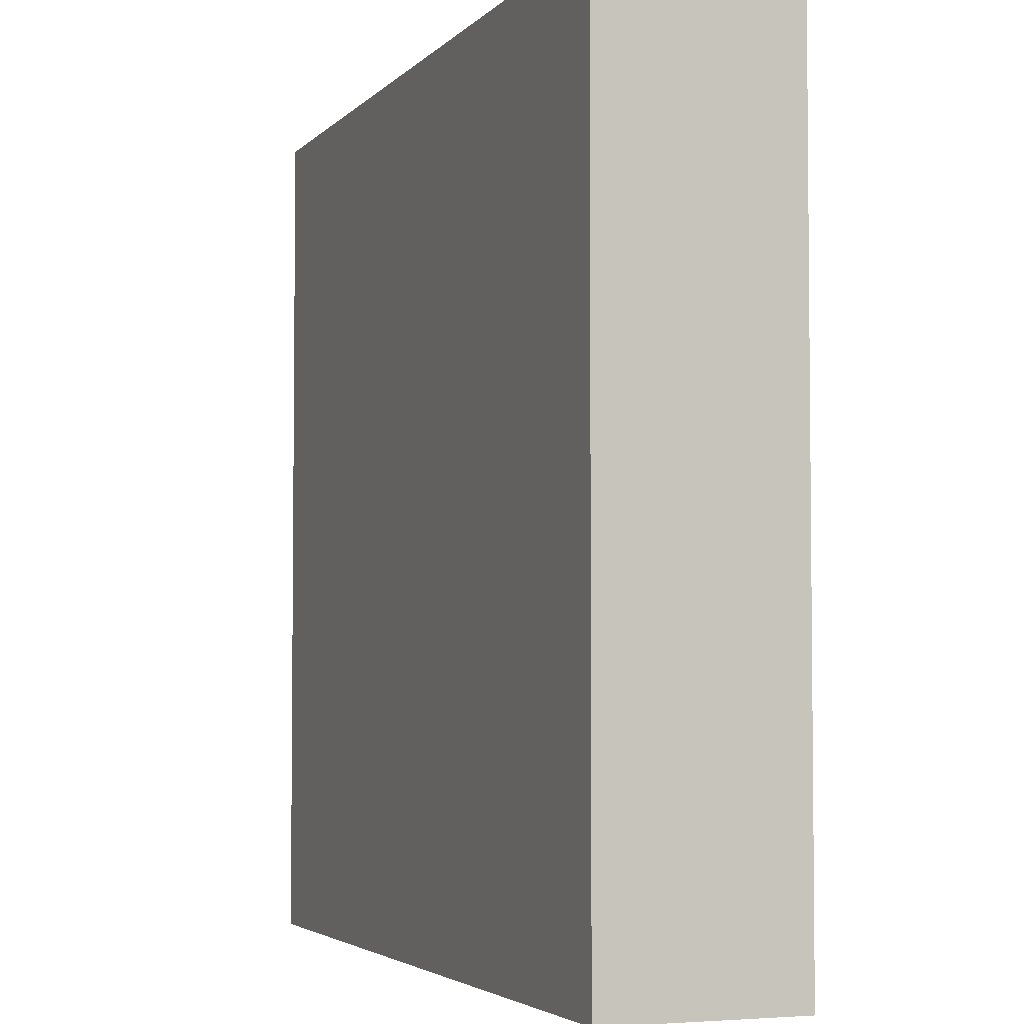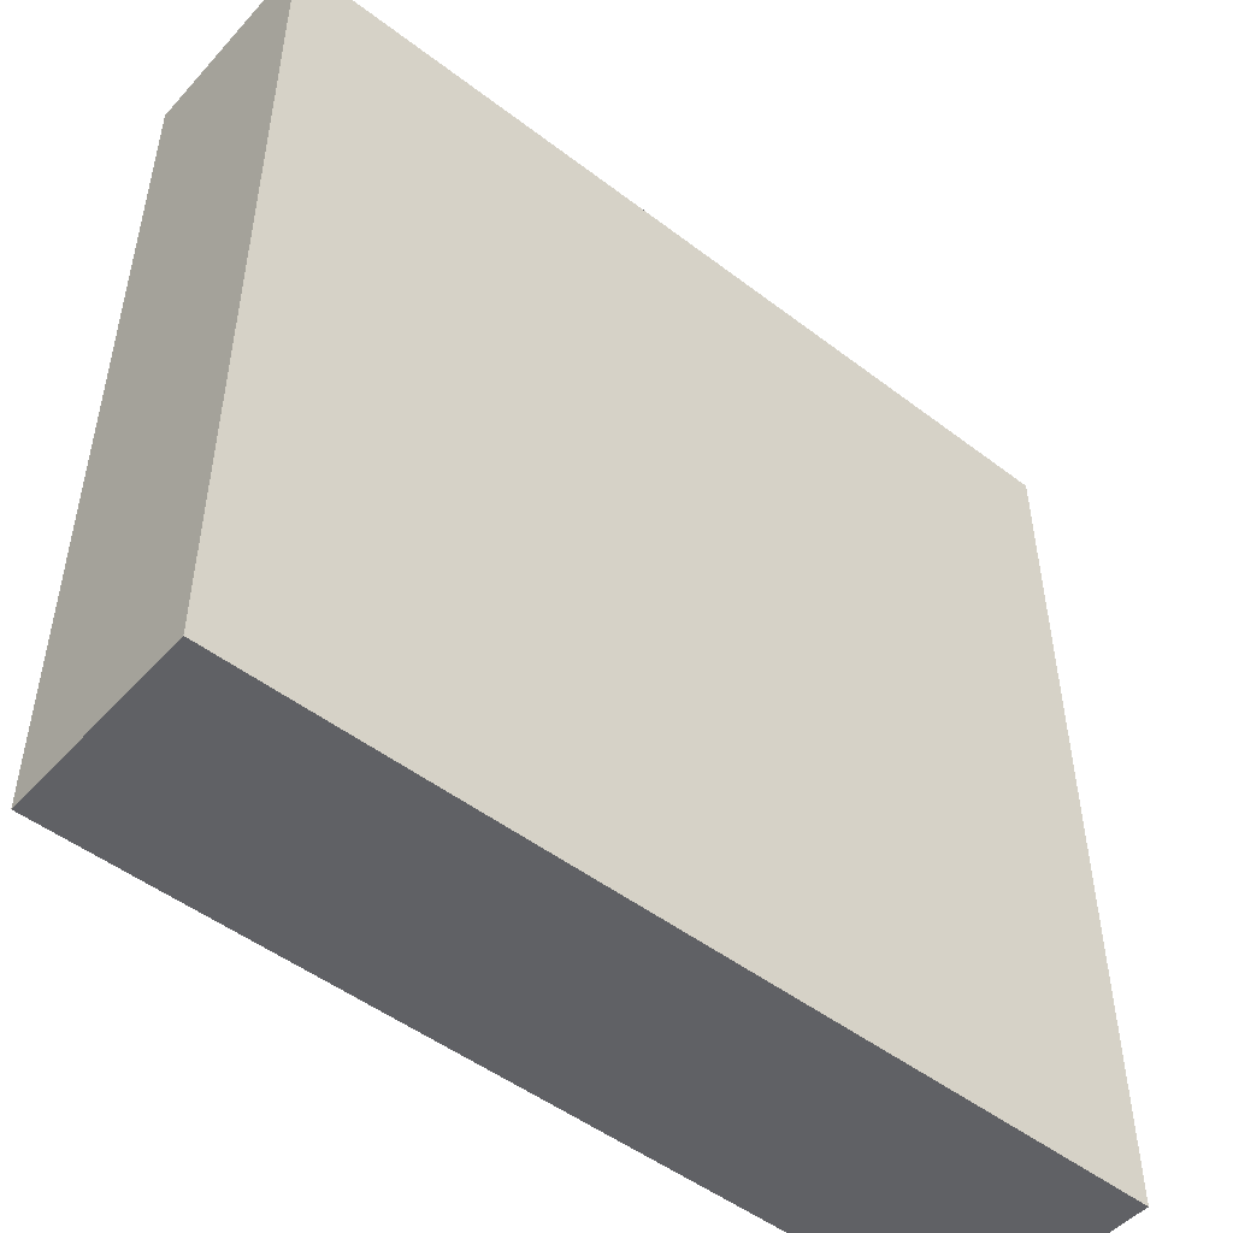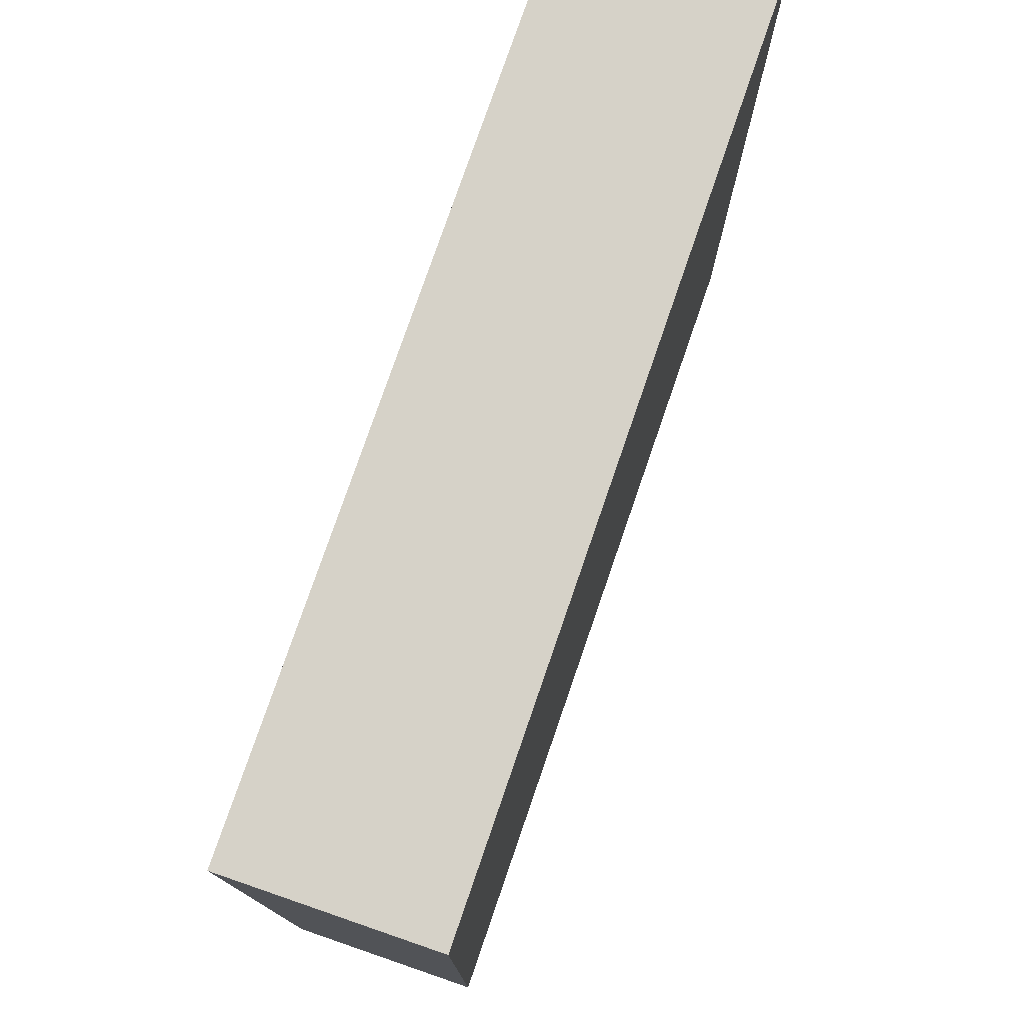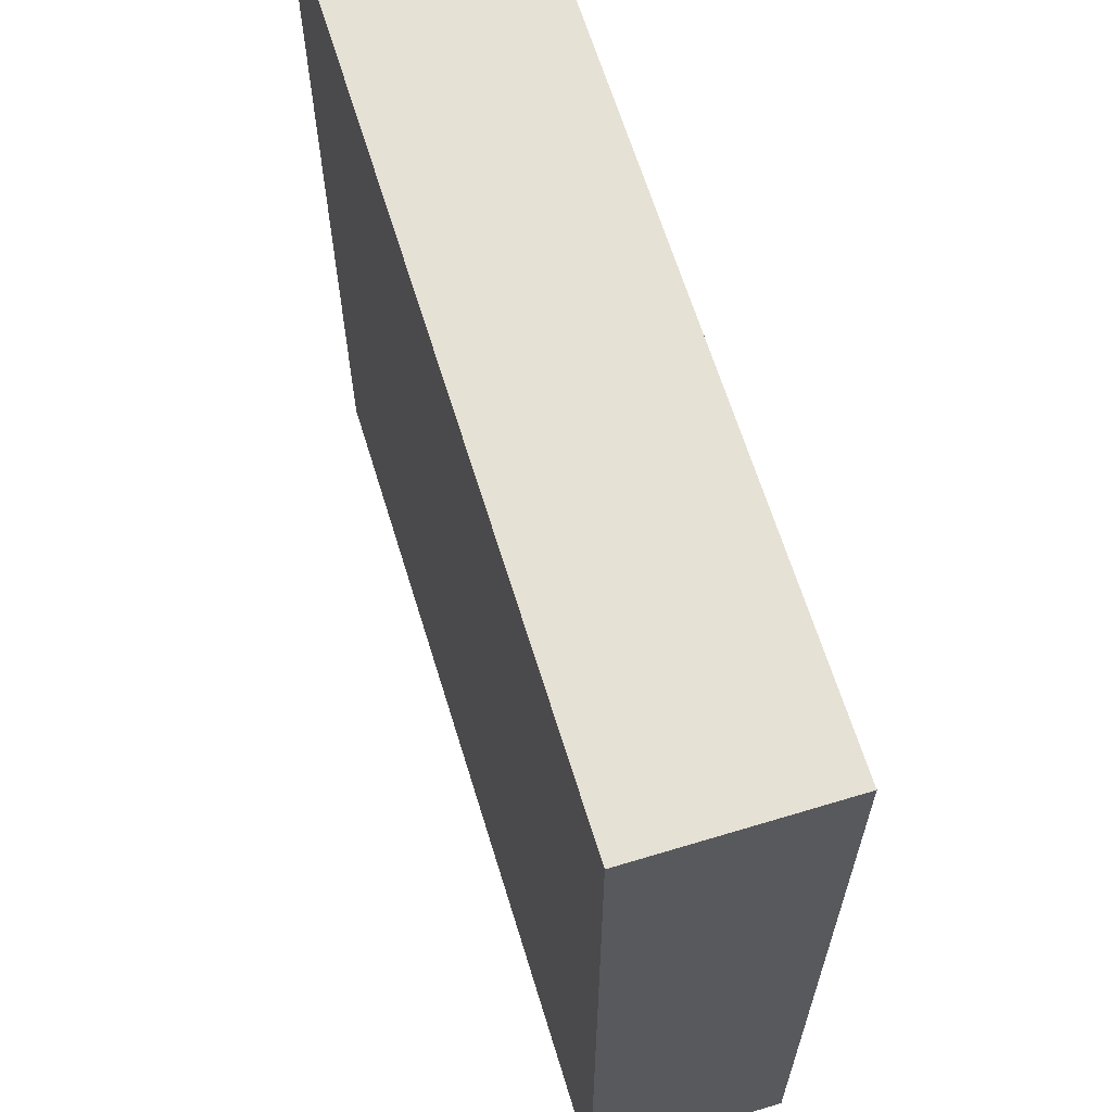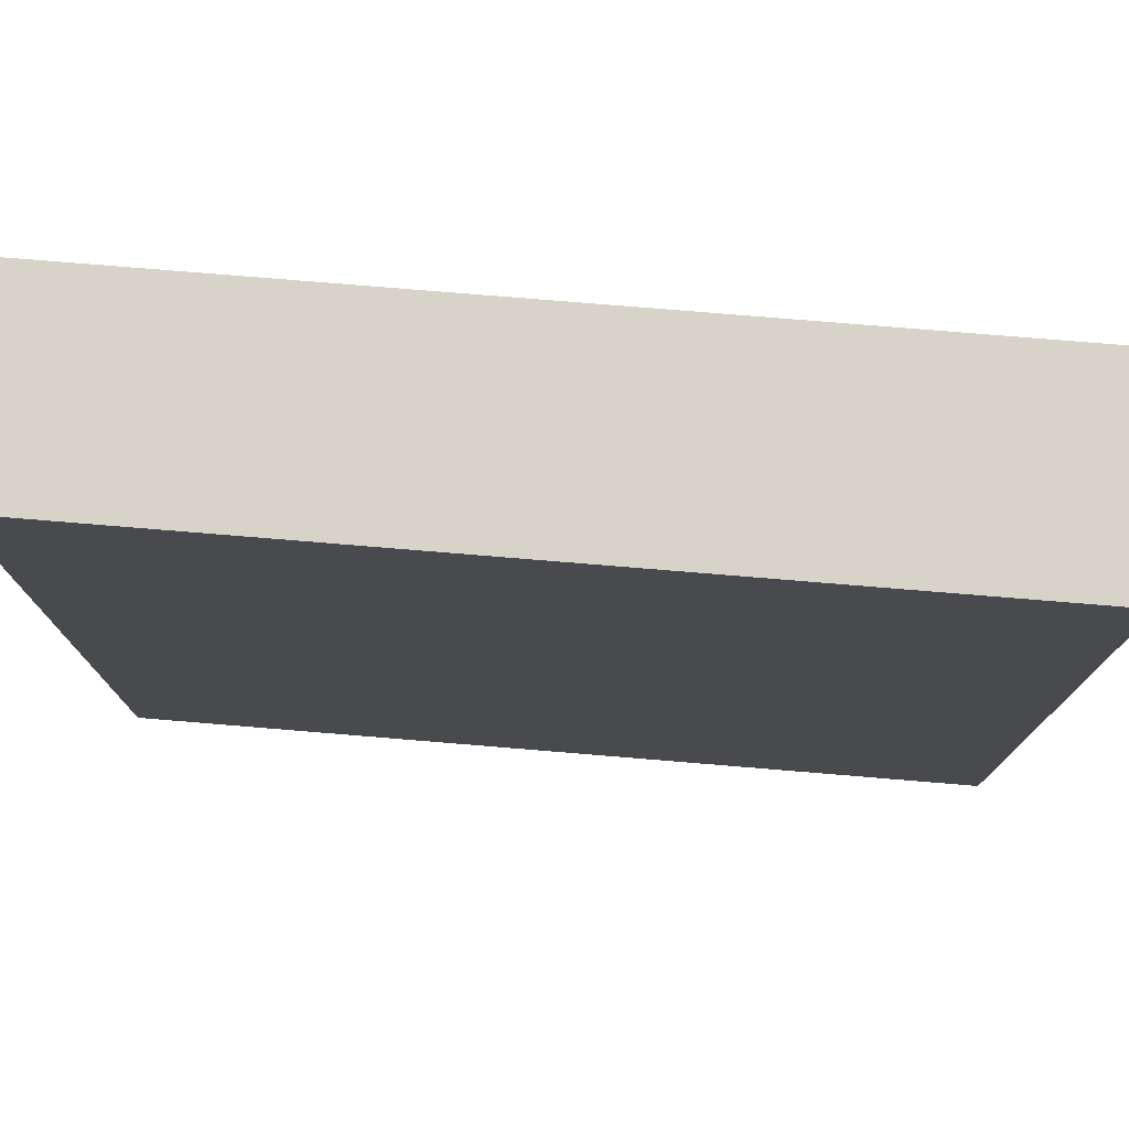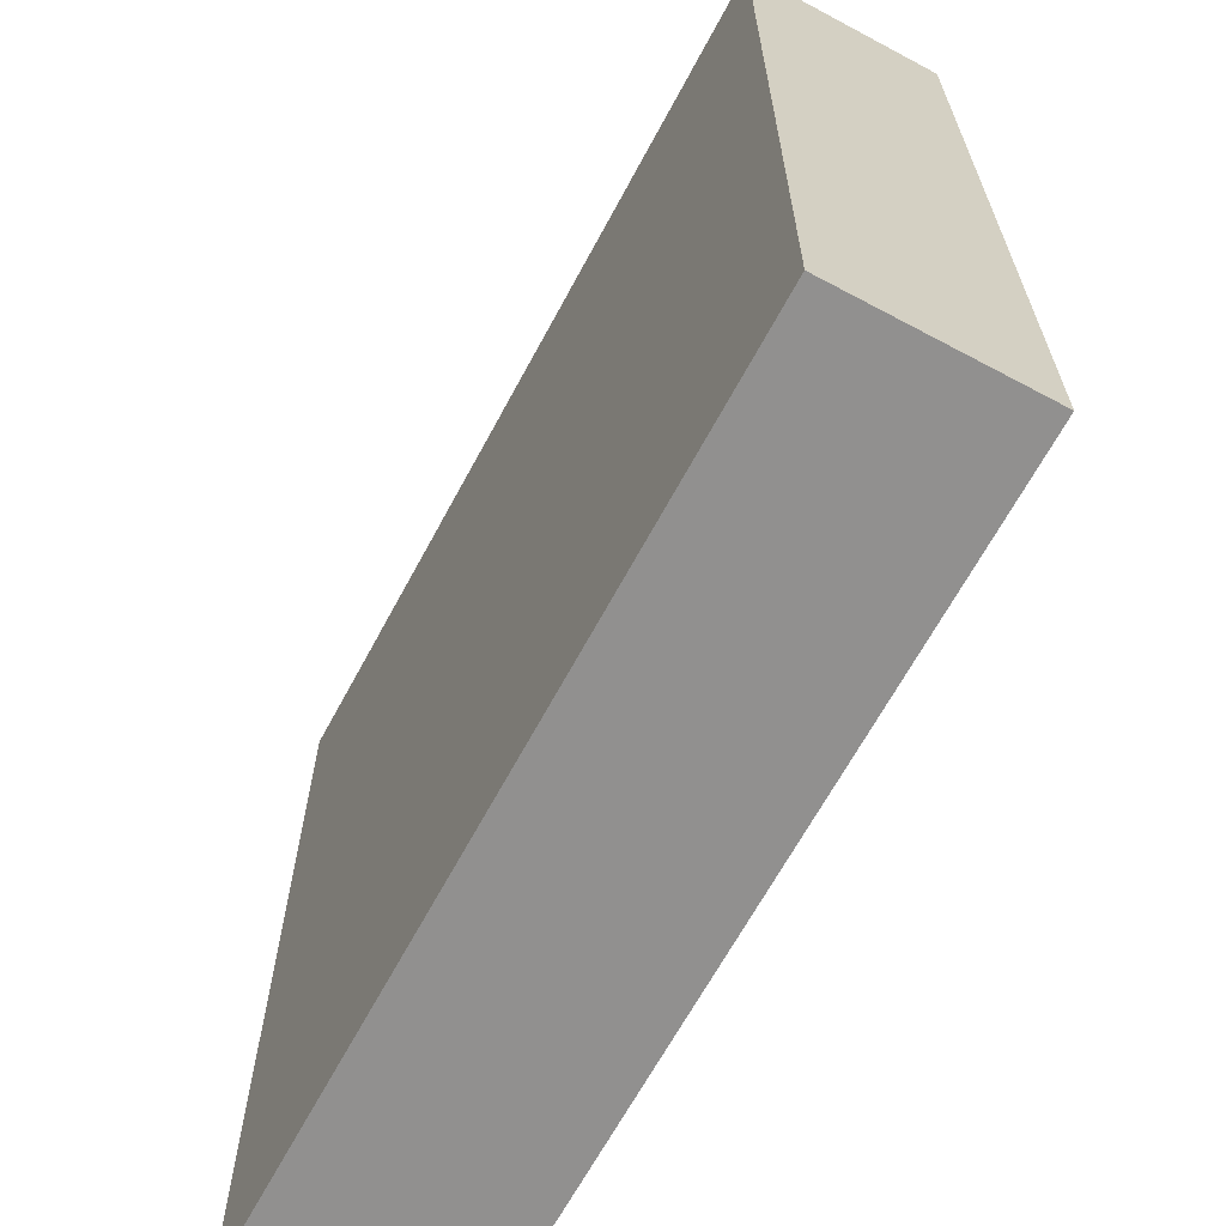
<metadata>
{"format":"obj","ext":"obj","renderer":"f3d","projection":"perspective","resolution":1024,"background":"white","views":[{"elev":-3.8,"azim":69.2,"up":"+Z"},{"elev":-49.5,"azim":-40.2,"up":"+Z"},{"elev":77.5,"azim":109.0,"up":"+Z"},{"elev":64.4,"azim":73.0,"up":"+Z"},{"elev":77.0,"azim":-175.3,"up":"+Z"},{"elev":-65.7,"azim":-118.2,"up":"+Z"}]}
</metadata>
<code>
g pm0649_11_DiskSkin
v -0.1498 1.365 -0.3999
v -0.1498 1.432 -0.3999
v -0.1498 1.432 -0.1003
v -0.1498 1.365 -0.1003
v -0.1498 1.432 -0.1003
v 4.377e-16 1.432 -0.1003
v 4.374e-16 1.365 -0.1003
v -0.1498 1.365 -0.1003
v -0.1498 1.432 -0.1003
v -0.1498 1.432 -0.3999
v 4.327e-16 1.432 -0.3999
v 4.327e-16 1.432 -0.1003
v -0.1498 1.432 -0.3999
v -0.1498 1.365 -0.3999
v 4.28e-16 1.365 -0.3999
v 4.277e-16 1.432 -0.3999
v -0.1498 1.365 -0.3999
v -0.1498 1.365 -0.1003
v 4.327e-16 1.365 -0.1003
v 4.327e-16 1.365 -0.3999
v 0.1498 1.365 -0.3999
v 0.1498 1.365 -0.1003
v 0.1498 1.432 -0.1003
v 0.1498 1.432 -0.3999
v 0.1498 1.432 -0.1003
v 0.1498 1.365 -0.1003
v 4.374e-16 1.365 -0.1003
v 4.377e-16 1.432 -0.1003
v 0.1498 1.432 -0.1003
v 4.327e-16 1.432 -0.1003
v 4.327e-16 1.432 -0.3999
v 0.1498 1.432 -0.3999
v 0.1498 1.432 -0.3999
v 4.277e-16 1.432 -0.3999
v 4.28e-16 1.365 -0.3999
v 0.1498 1.365 -0.3999
v 0.1498 1.365 -0.3999
v 4.327e-16 1.365 -0.3999
v 4.327e-16 1.365 -0.1003
v 0.1498 1.365 -0.1003
g pm0649_11_DiskSkin_0
f 3 2 1
f 4 3 1
f 7 6 5
f 8 7 5
f 11 10 9
f 12 11 9
f 15 14 13
f 16 15 13
f 19 18 17
f 20 19 17
f 23 22 21
f 24 23 21
f 27 26 25
f 28 27 25
f 31 30 29
f 32 31 29
f 35 34 33
f 36 35 33
f 39 38 37
f 40 39 37

</code>
